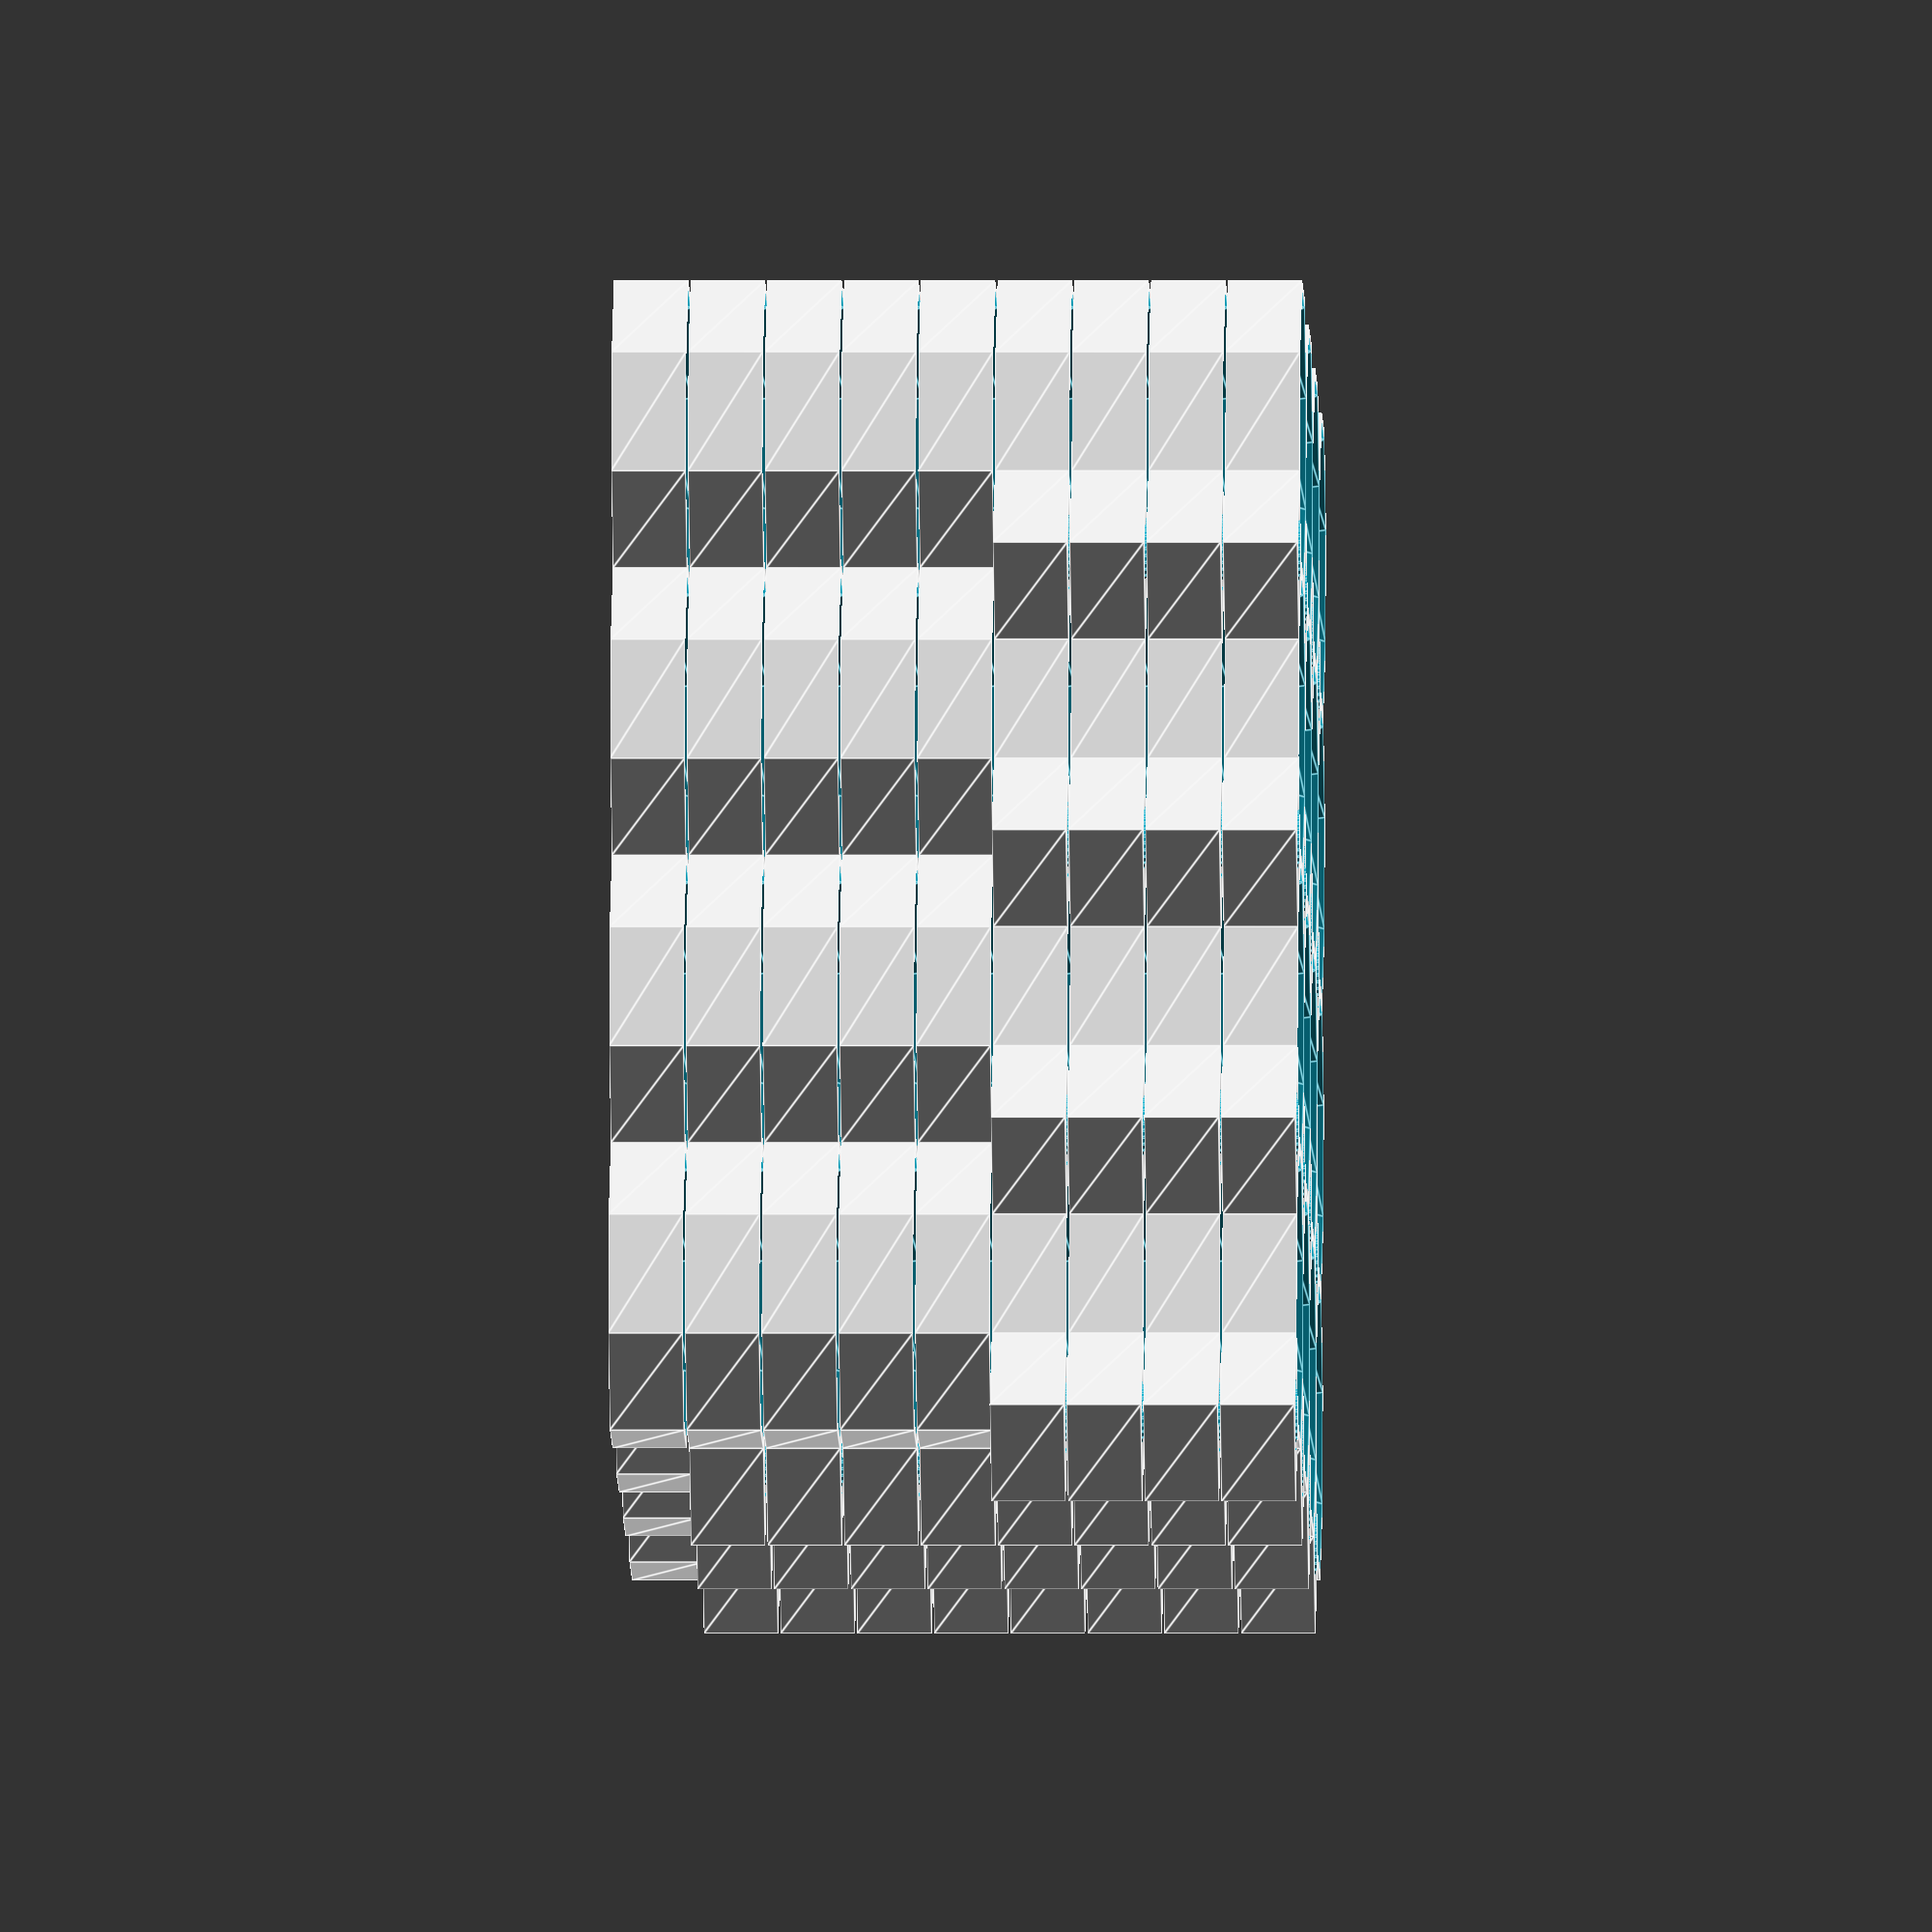
<openscad>
// Model to generate stacks of Multiboard tiles for assembly into large
// boards.

/* [Tile Size] */

// Number of cells along the X axis
x_cells = 4;
// Number of cells along the y axis
y_cells = 4;

/* [Tile Counts] */

// Number of core tiles (pegboard holes on the right and top)
core_tiles = 4;
// Number of side tiles (pegboard holes only on the right)
side_tiles = 4;
// Number of corner tiles (no pegboard holes)
corner_tiles = 1;

/* [Print Settings] */

// Your slicer's layer thickness in millimeters; 0.2 mm is strongly recommended
layer_thickness = 0.2;

/* [Per-Shape Tuning] */

// X size of the side tiles; "0" means to use the main x_cells setting
side_x_cells = 0;
// Y size of the side tiles; "0" means to use the main y_cells setting
side_y_cells = 0;
// X size of the corner tiles; "0" means to use the main x_cells setting
corner_x_cells = 0;
// Y size of the corner tiles; "0" means to use the main y_cells setting
corner_y_cells = 0;


// No user-servicable parts below this line.

// Actual tile dimensions
real_side_x_cells = side_x_cells > 0 ? side_x_cells : x_cells;
real_side_y_cells = side_y_cells > 0 ? side_y_cells : y_cells;
real_corner_x_cells = corner_x_cells > 0 ? corner_x_cells : x_cells;
real_corner_y_cells = corner_y_cells > 0 ? corner_y_cells : y_cells;

// Dimension validation
assert(layer_thickness > 0, "Layer thickness must be larger than zero");
assert(min(core_tiles, side_tiles, corner_tiles) >= 0, "Can't make negative numbers of tiles");
assert(min(x_cells, y_cells, real_side_x_cells, real_side_y_cells, real_corner_x_cells, real_corner_y_cells) >= 1,
       "Not enough cells to actually make a tile")
assert(real_side_x_cells <= x_cells, "Side tile X value larger than core tile X value");
assert(real_side_y_cells <= y_cells, "Side tile Y value larger than core tile Y value");
assert(real_corner_x_cells <= real_side_x_cells, "Corner tile X value larger than side tile X value");
assert(real_corner_y_cells <= real_side_y_cells, "Corner tile Y value larger than side tile Y value");


// Main dimensions
cell_size = 25+0;
height = 6.4+0;

hole_thick = 3.6+0; // 3.280;
hole_thick_height = 2.4+0;
hole_thin = 1.6+0;

hole_rg_spiral_d=0.776+0;

hole_sm_d = 6.069+0.025; // 7.5;

// Single tile outer dimensions
side_l = cell_size/(1+2*cos(45));
bound_circle_d = side_l/sin(22.5);

size_l_offset = (cell_size - side_l)*0.5;

// Single tile hole dimensions
hole_thick_size = cell_size - hole_thick;
hole_thick_side_l = (cell_size - hole_thick)/(1+2*cos(45));
hole_thick_bound_circle_d = hole_thick_side_l/sin(22.5);

hole_thin_size = cell_size - hole_thin;
hole_thin_side_l = hole_thin_size/(1+2*cos(45));
hole_thin_bound_circle_d = hole_thin_side_l/sin(22.5);

large_thread_d1 = 22.5+0; // hole_thin_size - 0.6;
large_thread_d2 = hole_thick_size+0;
large_thread_h1 = 0.5+0;
large_thread_h2 = 1.583+0;
large_thread_fn=32+0;
large_thread_pitch = 2.5+0;

small_thread_pitch = 3+0;
small_thread_d1 = 7.025+0;
small_thread_d2 = 6.069+0;
small_thread_h1 = 0.768+0;
small_thread_h2 = small_thread_pitch-0.5;
small_thread_fn=32+0;

// Distance between stacked layers
layer_separation = abs(-height % layer_thickness) + layer_thickness;
stack_height = height + layer_separation;


// Here's the stack

multiboard_tile_stack(core_tiles, x_cells, y_cells, right_peg_holes=true, top_peg_holes=true);

translate([0, 0, stack_height * core_tiles])
  multiboard_tile_stack(side_tiles, real_side_x_cells, real_side_y_cells, right_peg_holes=true, top_peg_holes=false);

translate([0, 0, stack_height * (core_tiles + side_tiles)])
  multiboard_tile_stack(corner_tiles, real_corner_x_cells, real_corner_y_cells, right_peg_holes=false, top_peg_holes=false);


// Now, all the modules the stack uses

module multiboard_tile_stack(tile_count, x_cells, y_cells, right_peg_holes, top_peg_holes) {
  if (tile_count > 0)
    for (level = [0:tile_count-1])
      translate([0, 0, stack_height * level])
        multiboard_tile(x_cells, y_cells, right_peg_holes, top_peg_holes);
}


module multiboard_tile(x_cells, y_cells, right_peg_holes, top_peg_holes) {
  for (i=[0:x_cells-1])
    for (j=[0:y_cells-1])
      let (in_right_column = i == x_cells-1,
           in_top_row = j == y_cells-1,
           with_peg_hole =
             (!in_right_column && !in_top_row) ||
             ( in_right_column && !in_top_row && right_peg_holes) ||
             (!in_right_column &&  in_top_row && top_peg_holes) ||
             ( in_right_column &&  in_top_row && right_peg_holes && top_peg_holes))
        translate([i*cell_size, j*cell_size, 0])
          multiboard_cell(with_peg_hole=with_peg_hole);
}


module multiboard_cell(with_peg_hole) {
  difference() {
    multiboard_cell_base(with_peg_hole);
    translate([cell_size/2, cell_size/2, 0])
      multihole();
    if (with_peg_hole)
      translate([cell_size, cell_size, 0])
        peg_hole();
  }
}


module multiboard_cell_base(with_peg_hole) {
  base_points = [
    [cell_size - size_l_offset, cell_size],
    [size_l_offset,             cell_size],
    [0,                         cell_size - size_l_offset],
    [0,                         size_l_offset],
    [size_l_offset,             0],
    [cell_size - size_l_offset, 0],
    [cell_size,                 size_l_offset],
    [cell_size,                 cell_size - size_l_offset],
  ];
  points = with_peg_hole
    ? [
       each base_points,
       [cell_size + size_l_offset, cell_size],
       [cell_size,                 cell_size + size_l_offset],
      ]
    : base_points;
  linear_extrude(height)
    polygon(points);
}


module multihole() {
  multihole_base();
  multihole_threads();
}


module multihole_base() {
  outer_offset = hole_thin_bound_circle_d / 2;
  inner_offset = hole_thick_bound_circle_d / 2;

  rotate(22.5, [0, 0, 1])
    rotate_extrude($fn=8)
    polygon([
      [0,            -layer_separation],
      [outer_offset, -layer_separation],
      [outer_offset, 0],
      [inner_offset, (height - hole_thick_height)/2],
      [inner_offset, (height + hole_thick_height)/2],
      [outer_offset, height],
      [outer_offset, stack_height],
      [0,            stack_height],
    ]);
}


module multihole_threads() {
  translate([0, 0, -large_thread_h2/2])
    trapz_thread(large_thread_d1, large_thread_d2,
                 large_thread_h1, large_thread_h2,
                 thread_len=height+large_thread_h2,
                 pitch=large_thread_pitch,
                 $fn=large_thread_fn);
}


module peg_hole() {
  peg_hole_base();
  peg_hole_threads();
}


module peg_hole_base() {
  translate([0, 0, -layer_separation])
    cylinder(
      d=hole_sm_d,
      h=stack_height + layer_separation,
      $fn=small_thread_fn);
}


module peg_hole_threads() {
  intersection() {
    translate([0, 0, stack_height/2])
      cube([cell_size, cell_size, stack_height], center=true);
    translate([0, 0, -small_thread_h2/2])
      trapz_thread(small_thread_d1, small_thread_d2,
                   small_thread_h1, small_thread_h2,
                   thread_len=height+small_thread_h2,
                   pitch=small_thread_pitch,
                   $fn=small_thread_fn);
  }
}


module trapz_thread(d1, d2, h1, h2, thread_len, pitch) {
  thread_profile = [
    [d1/2, -h1/2],
    [d1/2, h1/2],
    [d2/2, h2/2],
    [d2/2, -h2/2],
  ];
  points = spiral_points(thread_profile, thread_len, pitch);
  faces = [
    [each [3:-1:0]],
    each spiral_paths(4, thread_len, pitch),
    [each [len(points)-4:len(points)-1]],
  ];

  polyhedron(points=points, faces=faces);
}


function spiral_points(profile_points, spiral_len, spiral_loop_pitch) =
  [for (i=[0:round($fn*spiral_len/spiral_loop_pitch)])
      each spiral_segment_points(
          profile_points,
          i * 360.0/$fn,
          i * spiral_loop_pitch/$fn)
  ];


function spiral_segment_points(profile_points, angle_offset, z_offset) =
  [for (p=profile_points)
      [
          p[0] * cos(angle_offset),
          p[0] * sin(angle_offset),
          p[1] + z_offset,
      ]
  ];


function spiral_paths(profile_points_count, spiral_len, spiral_loop_pitch) =
  [for (i=[0:round($fn*spiral_len/spiral_loop_pitch)-1])
      each spiral_segment_paths(profile_points_count, i)
  ];


function spiral_segment_paths(profile_points_count, segment_number) =
  [each [for(point=[0:profile_points_count-1])
            [
                segment_number*profile_points_count+limit_point_number(point+1, profile_points_count),
                segment_number*profile_points_count+limit_point_number(point+1, profile_points_count)+profile_points_count,
                segment_number*profile_points_count+limit_point_number(point, profile_points_count)+profile_points_count,
                segment_number*profile_points_count+limit_point_number(point, profile_points_count)
            ]
         ]];


function limit_point_number(point, profile_points_count) =
  point >= profile_points_count ? point - profile_points_count : point;

</openscad>
<views>
elev=359.8 azim=81.1 roll=91.3 proj=o view=edges
</views>
